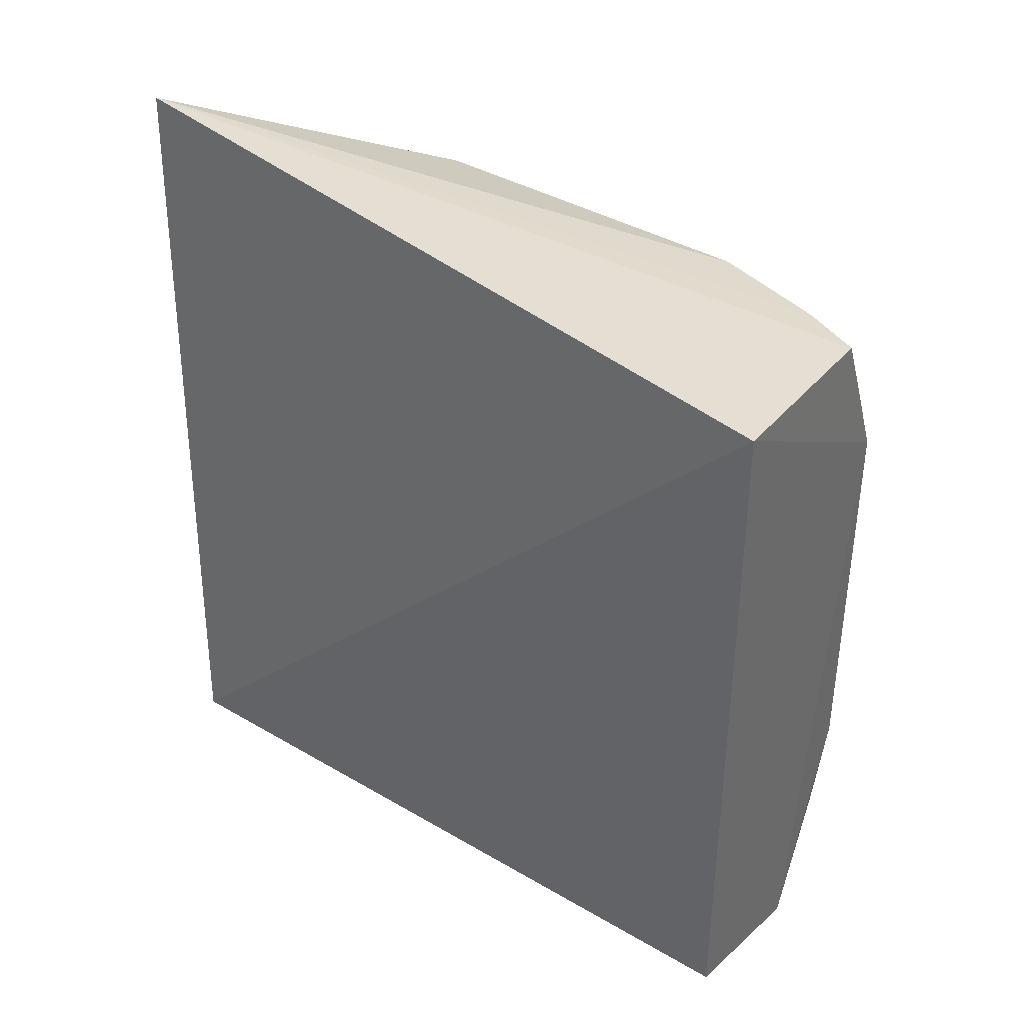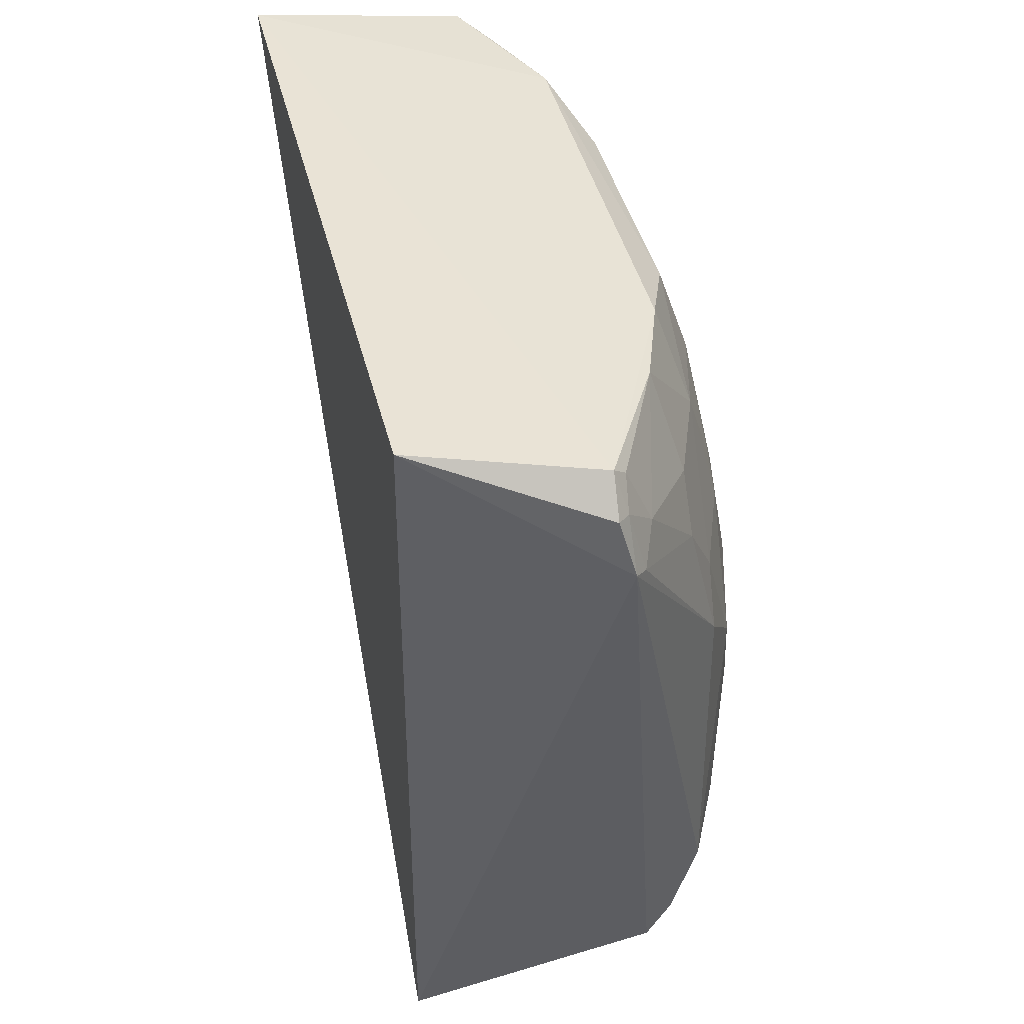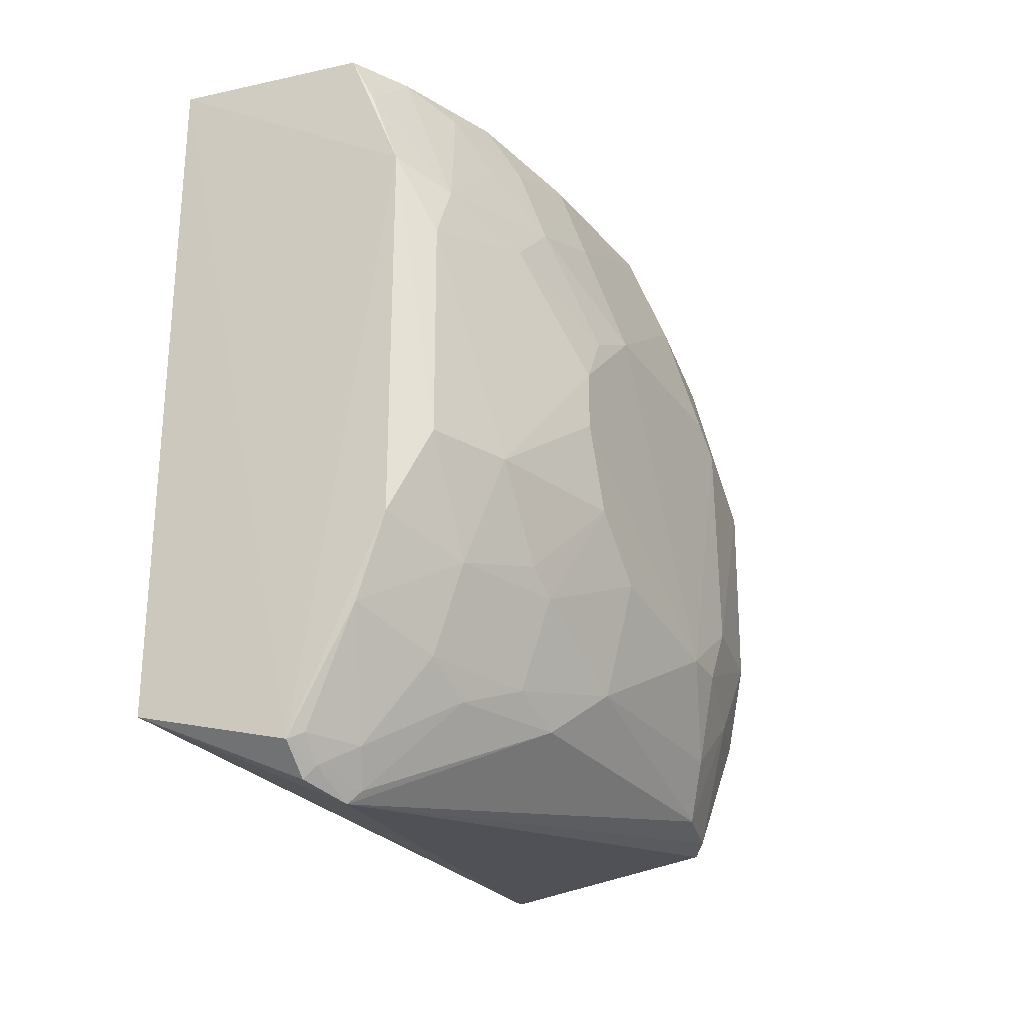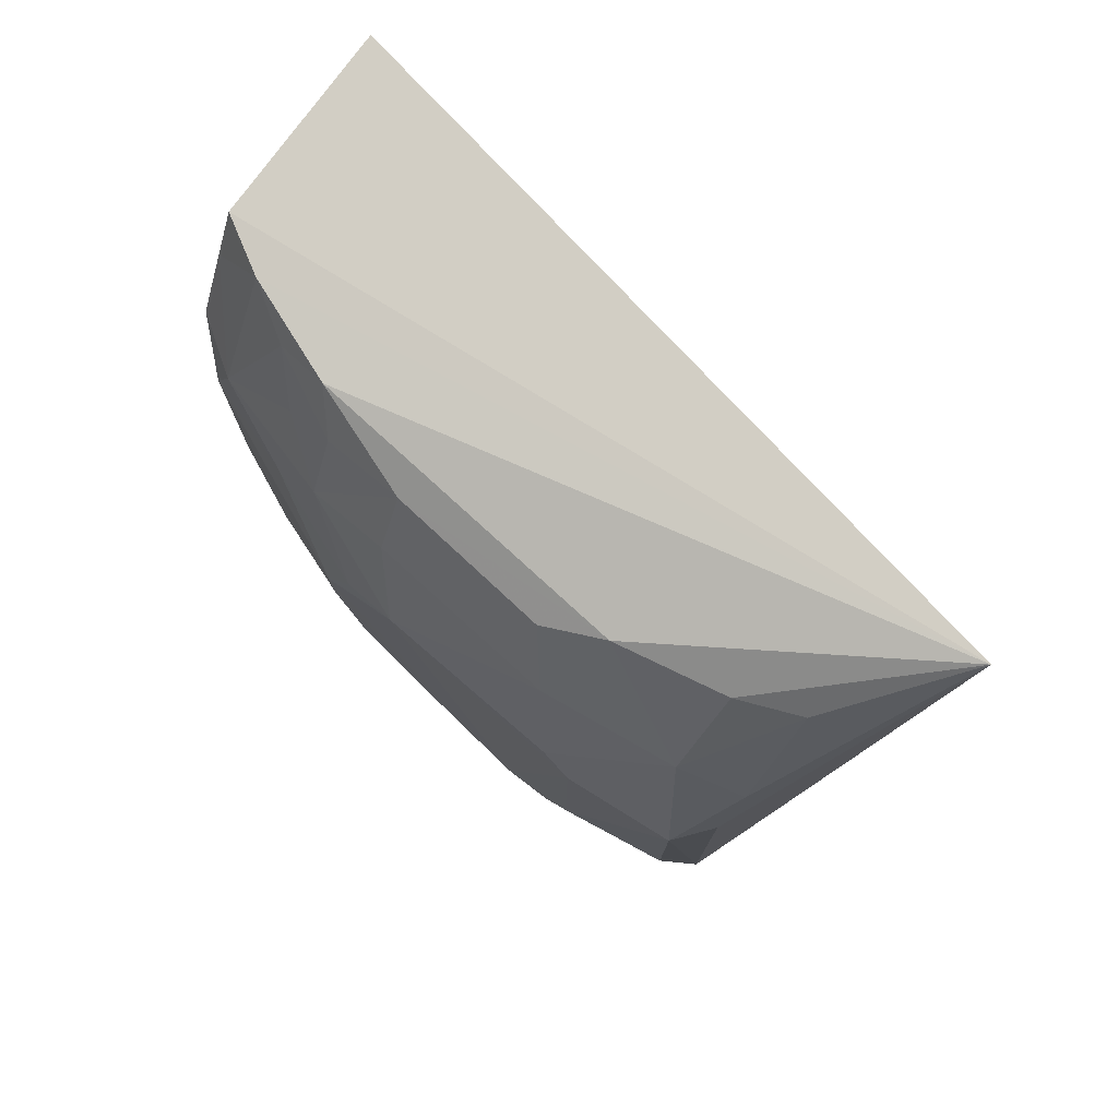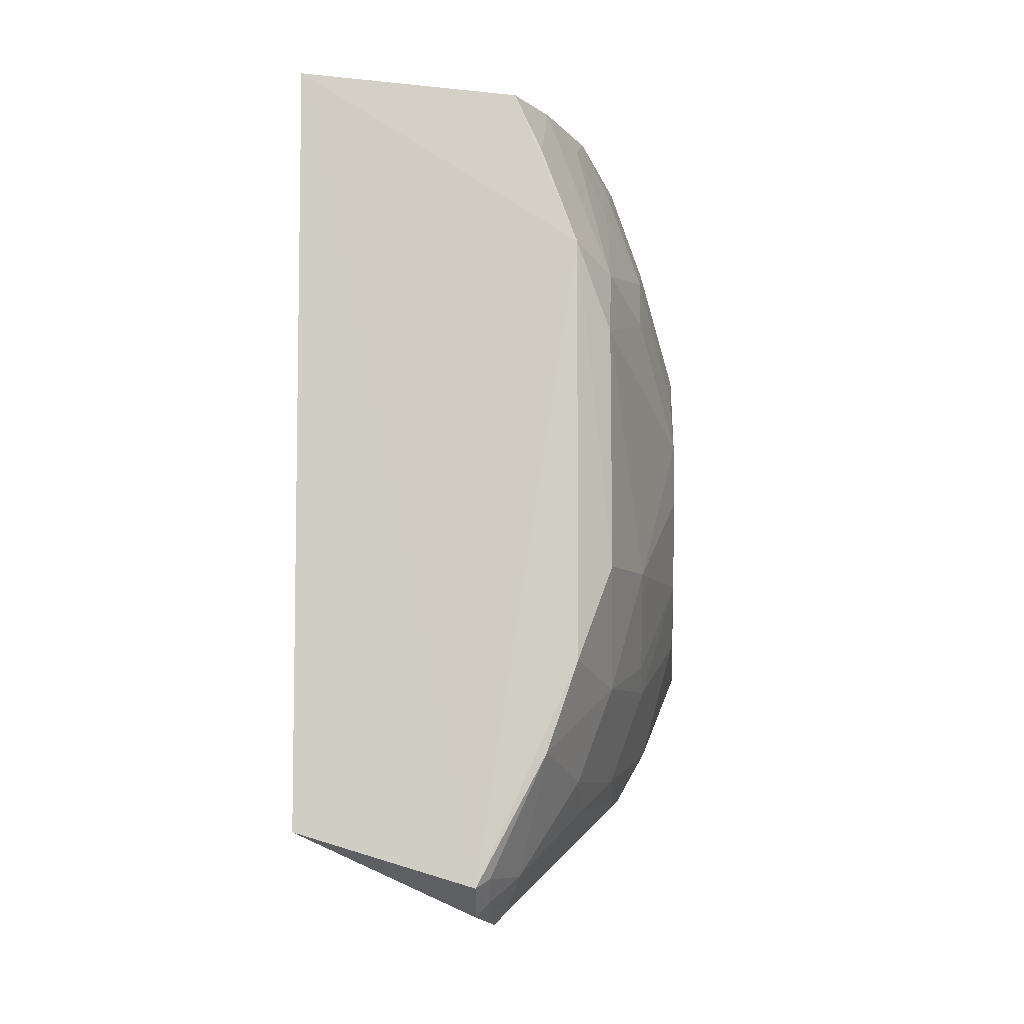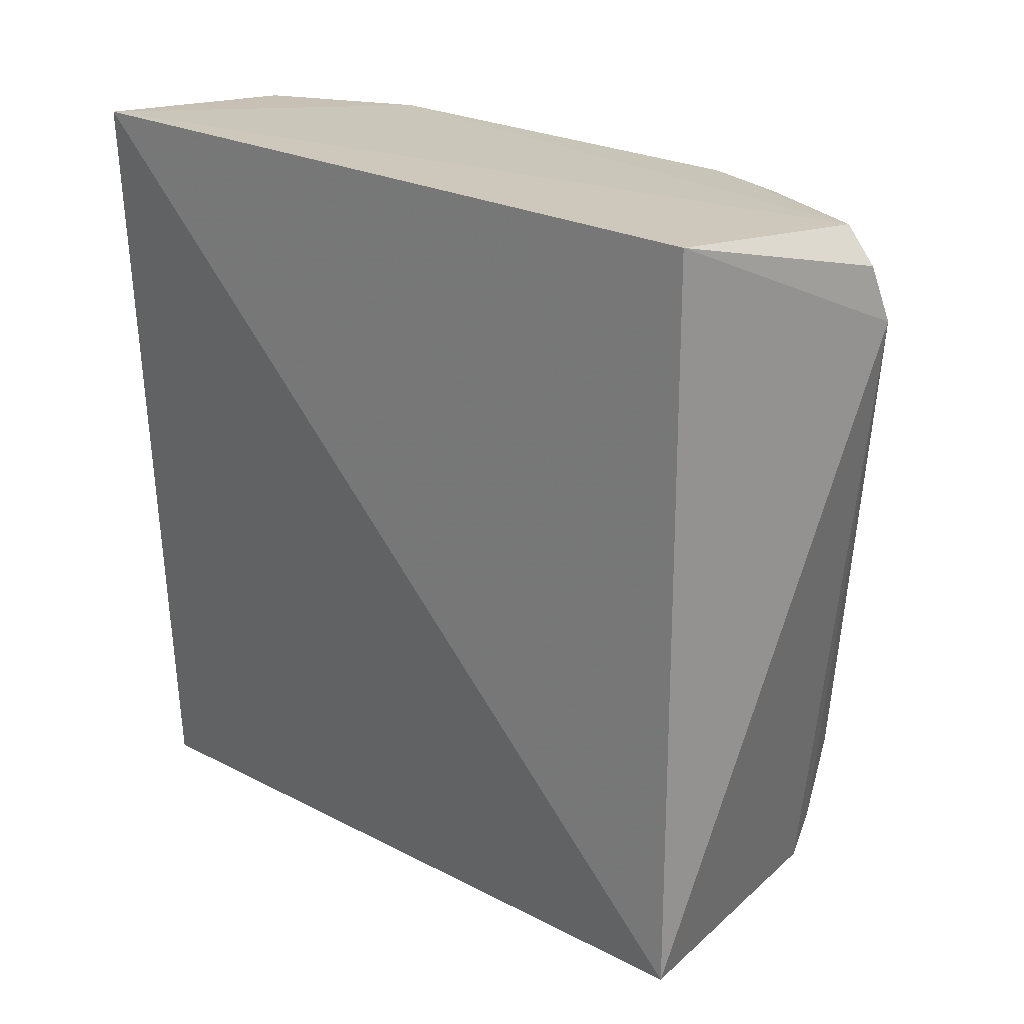
<metadata>
{"format":"obj","ext":"obj","renderer":"f3d","projection":"perspective","resolution":1024,"background":"white","views":[{"elev":38.6,"azim":126.5,"up":"+Z"},{"elev":41.6,"azim":166.6,"up":"+Y"},{"elev":-26.7,"azim":-149.8,"up":"+Z"},{"elev":76.5,"azim":-47.7,"up":"+Z"},{"elev":-6.7,"azim":-176.5,"up":"+Z"},{"elev":23.5,"azim":130.9,"up":"+Y"}]}
</metadata>
<code>
v -0.2119 -0.2228 0.03387
v -0.1706 -0.1901 -0.3561
v -0.1706 0.1735 0.007576
v -0.2739 0.1654 -0.002812
v -0.3482 -0.09403 -0.2775
v -0.3186 -0.1786 -0.2878
v -0.3193 -0.06478 -0.01475
v -0.2557 0.1698 -0.3818
v -0.2933 -0.1811 -0.348
v -0.3041 0.07781 -0.002548
v -0.3354 -0.1648 -0.148
v -0.1706 0.1735 -0.3561
v -0.3036 0.1659 -0.07558
v -0.2614 0.128 -0.4014
v -0.3181 -0.1243 -0.347
v -0.305 -0.09455 -0.00283
v -0.2881 0.1346 -0.003291
v -0.3185 -0.179 -0.1191
v -0.35 0.004688 -0.1167
v -0.3349 -0.1642 -0.247
v -0.2546 0.154 -0.3961
v -0.3328 0.07785 -0.2767
v -0.3056 -0.1637 -0.3467
v -0.3336 -0.1397 -0.2893
v -0.3183 -0.1487 -0.06268
v -0.3192 0.1382 -0.08652
v -0.2867 0.1646 -0.03032
v -0.3474 -0.09397 -0.1189
v -0.3183 0.01953 -0.01415
v -0.3486 -0.1093 -0.2472
v -0.3021 0.1202 -0.3333
v -0.3502 0.03476 -0.2319
v -0.3336 0.003882 -0.3196
v -0.3322 -0.1088 -0.3194
v -0.3056 -0.1807 -0.07447
v -0.2881 -0.1499 -0.004693
v -0.3019 0.1074 -0.01479
v -0.334 -0.07983 -0.06038
v -0.3474 -0.1091 -0.134
v -0.3338 0.06514 -0.07475
v -0.2741 0.1366 -0.3781
v -0.3034 0.1657 -0.2764
v -0.3508 0.05031 -0.1593
v -0.3503 -0.06933 -0.2775
v -0.3492 0.004329 -0.2621
v -0.317 0.0627 -0.3339
v -0.3173 0.0337 -0.3461
v -0.2725 -0.1799 -0.005033
v -0.334 0.0196 -0.05942
v -0.3179 0.06505 -0.02957
v -0.3169 0.09219 -0.04515
v -0.2604 0.1521 -0.3899
v -0.2887 0.1663 -0.3195
v -0.3195 0.1507 -0.2309
v -0.3185 0.1203 -0.2884
v -0.3337 0.0928 -0.1016
v -0.3491 0.03493 -0.1321
v -0.3506 0.04994 -0.1892
v -0.3334 0.06268 -0.2885
v -0.303 0.0941 -0.3477
v -0.2673 0.1245 -0.395
v -0.262 0.164 -0.3779
v -0.3191 0.1508 -0.1167
v -0.3339 0.1082 -0.2312
f 1 2 3
f 1 3 4
f 9 2 1
f 9 1 6
f 12 8 3
f 12 3 2
f 13 4 3
f 13 3 8
f 14 2 9
f 14 12 2
f 16 1 10
f 17 10 1
f 17 1 4
f 18 11 6
f 18 6 1
f 20 6 11
f 21 8 12
f 21 12 14
f 23 9 6
f 23 15 14
f 23 14 9
f 24 20 5
f 24 6 20
f 24 23 6
f 24 15 23
f 25 16 7
f 27 17 4
f 27 4 13
f 27 26 17
f 27 13 26
f 29 16 10
f 29 7 16
f 30 20 11
f 30 5 20
f 34 24 5
f 34 15 24
f 34 33 15
f 35 25 11
f 35 11 18
f 35 18 1
f 36 1 16
f 36 16 25
f 37 10 17
f 37 17 26
f 38 19 28
f 38 28 25
f 38 25 7
f 39 11 25
f 39 25 28
f 39 30 11
f 39 28 19
f 42 13 8
f 44 5 30
f 44 19 43
f 44 39 19
f 44 30 39
f 44 34 5
f 44 33 34
f 45 44 32
f 45 33 44
f 47 14 15
f 47 15 33
f 47 33 46
f 48 35 1
f 48 1 36
f 48 36 25
f 48 25 35
f 49 19 38
f 49 40 19
f 49 29 40
f 49 38 7
f 49 7 29
f 50 40 29
f 50 29 10
f 50 10 37
f 51 37 26
f 51 26 40
f 51 50 37
f 51 40 50
f 52 21 14
f 52 8 21
f 53 41 31
f 53 42 8
f 54 13 42
f 55 54 42
f 55 31 46
f 55 53 31
f 55 42 53
f 56 40 26
f 57 43 19
f 57 19 40
f 57 56 43
f 57 40 56
f 58 44 43
f 58 32 44
f 59 45 32
f 59 32 22
f 59 33 45
f 59 46 33
f 59 55 46
f 59 22 55
f 60 46 31
f 60 31 41
f 60 47 46
f 61 52 14
f 61 41 52
f 61 60 41
f 61 14 47
f 61 47 60
f 62 52 41
f 62 8 52
f 62 53 8
f 62 41 53
f 63 26 13
f 63 13 54
f 63 56 26
f 63 43 56
f 64 22 32
f 64 32 58
f 64 58 43
f 64 63 54
f 64 43 63
f 64 55 22
f 64 54 55

</code>
